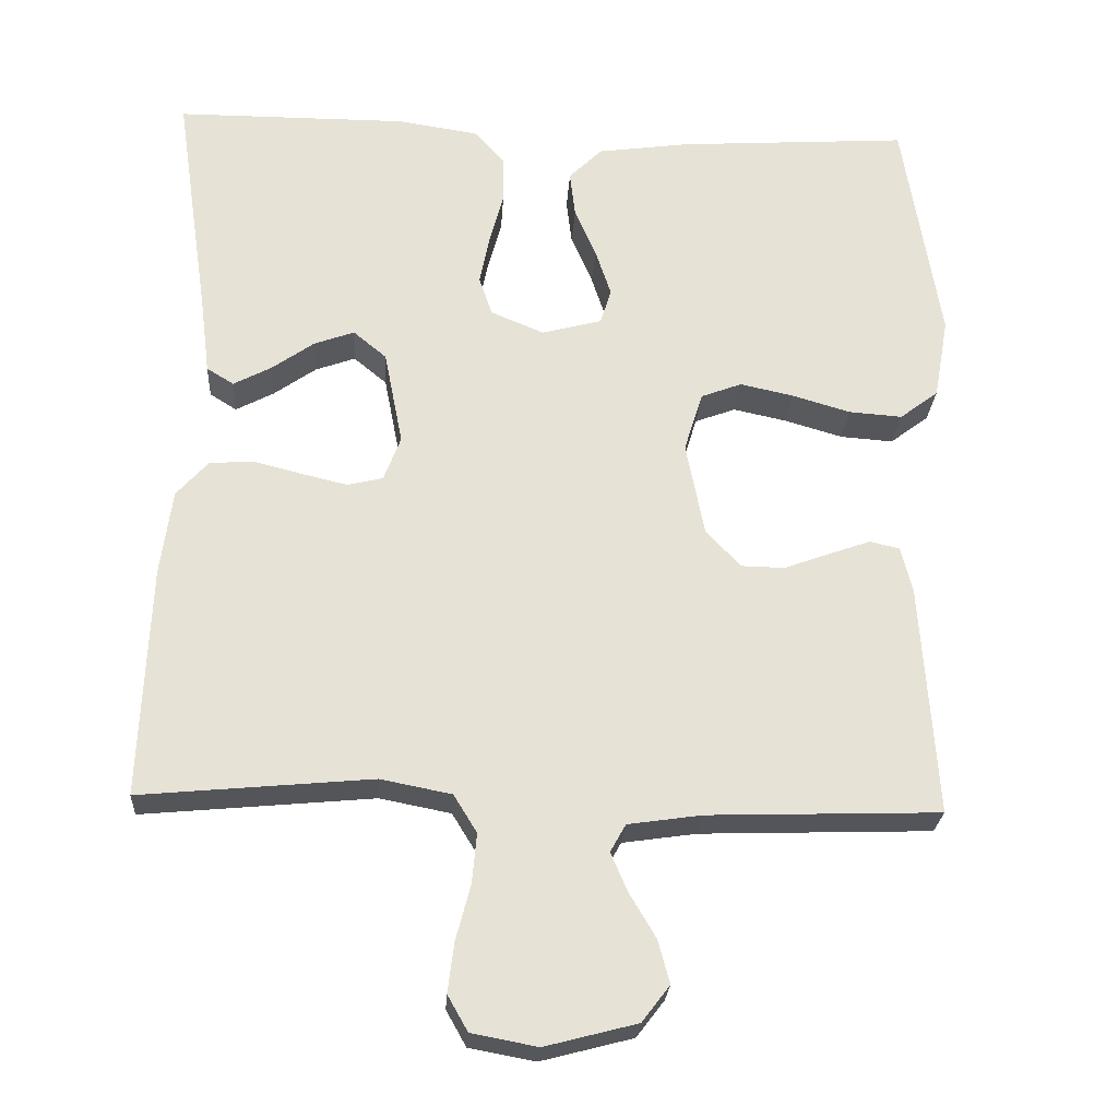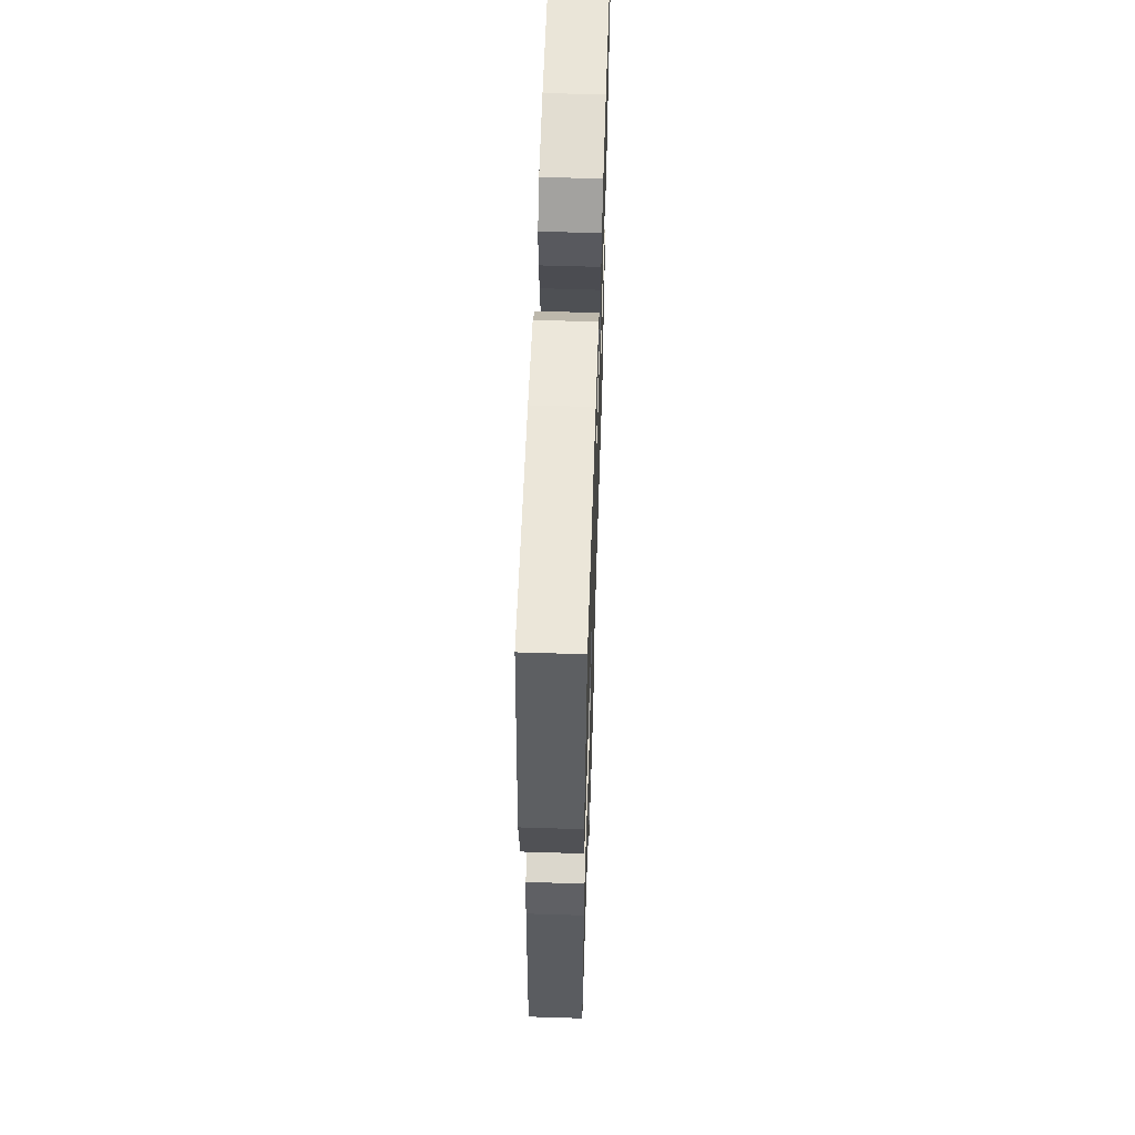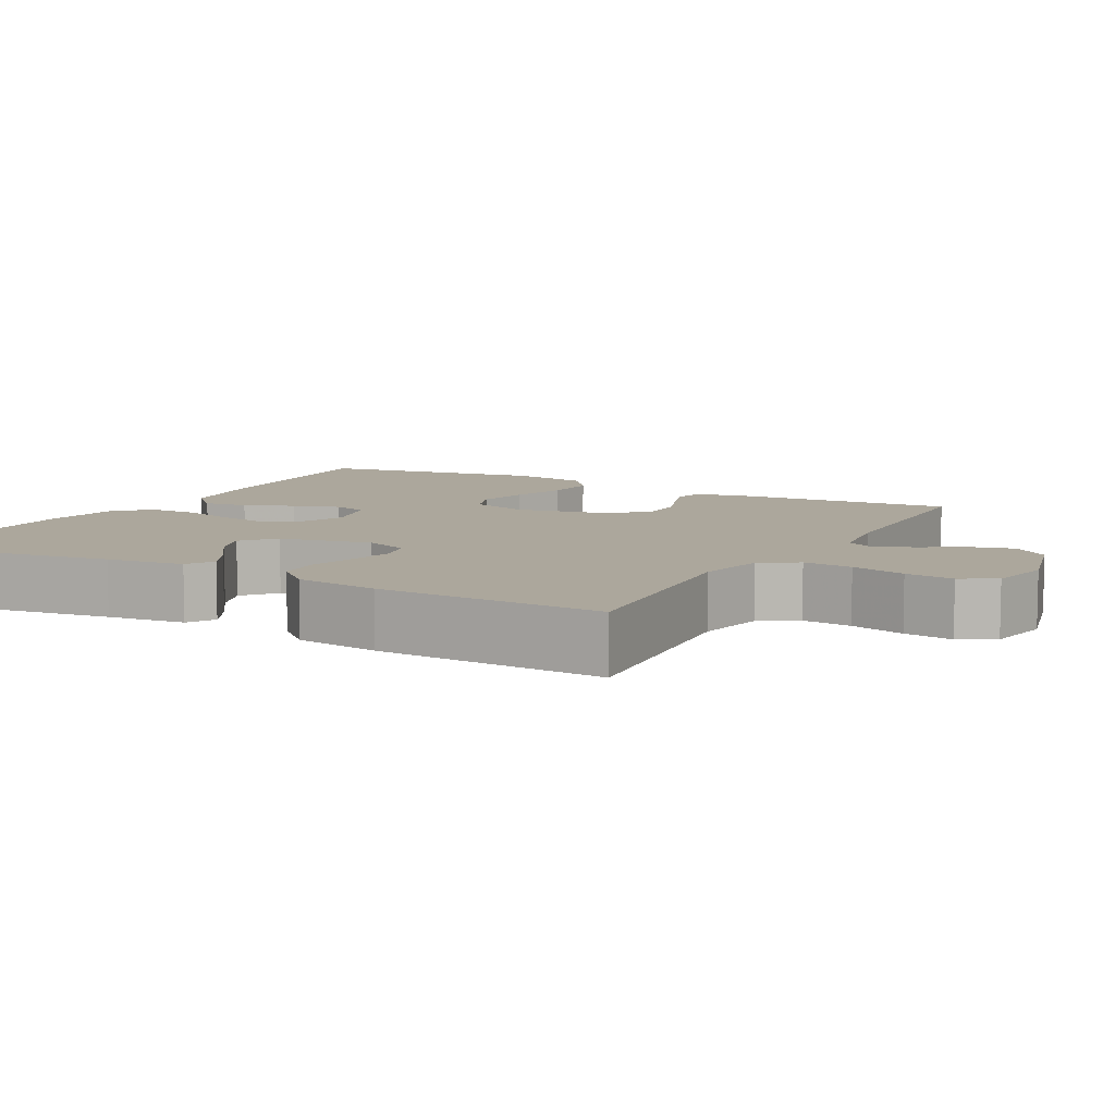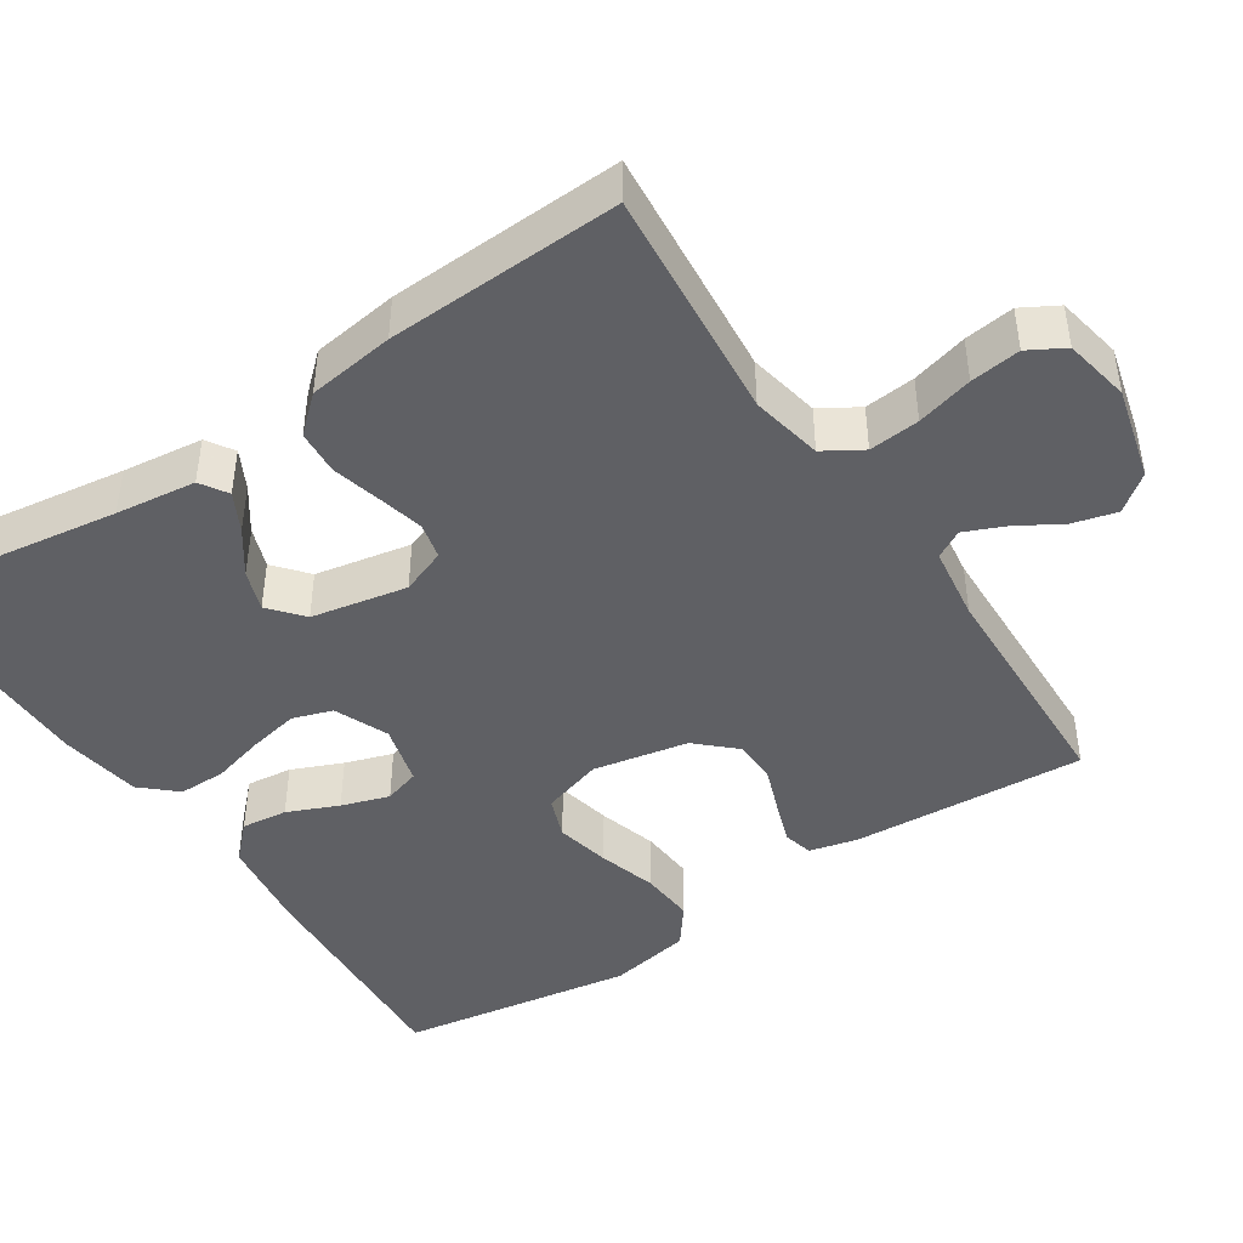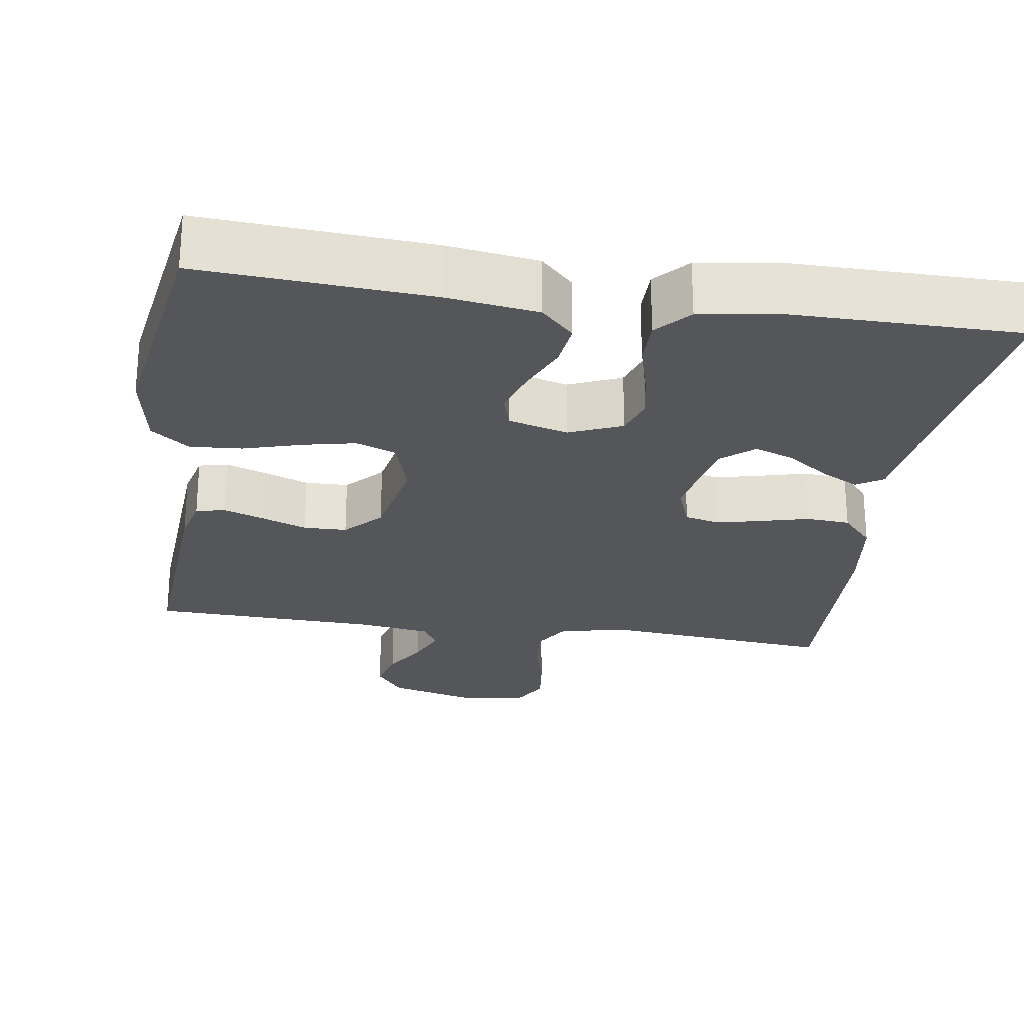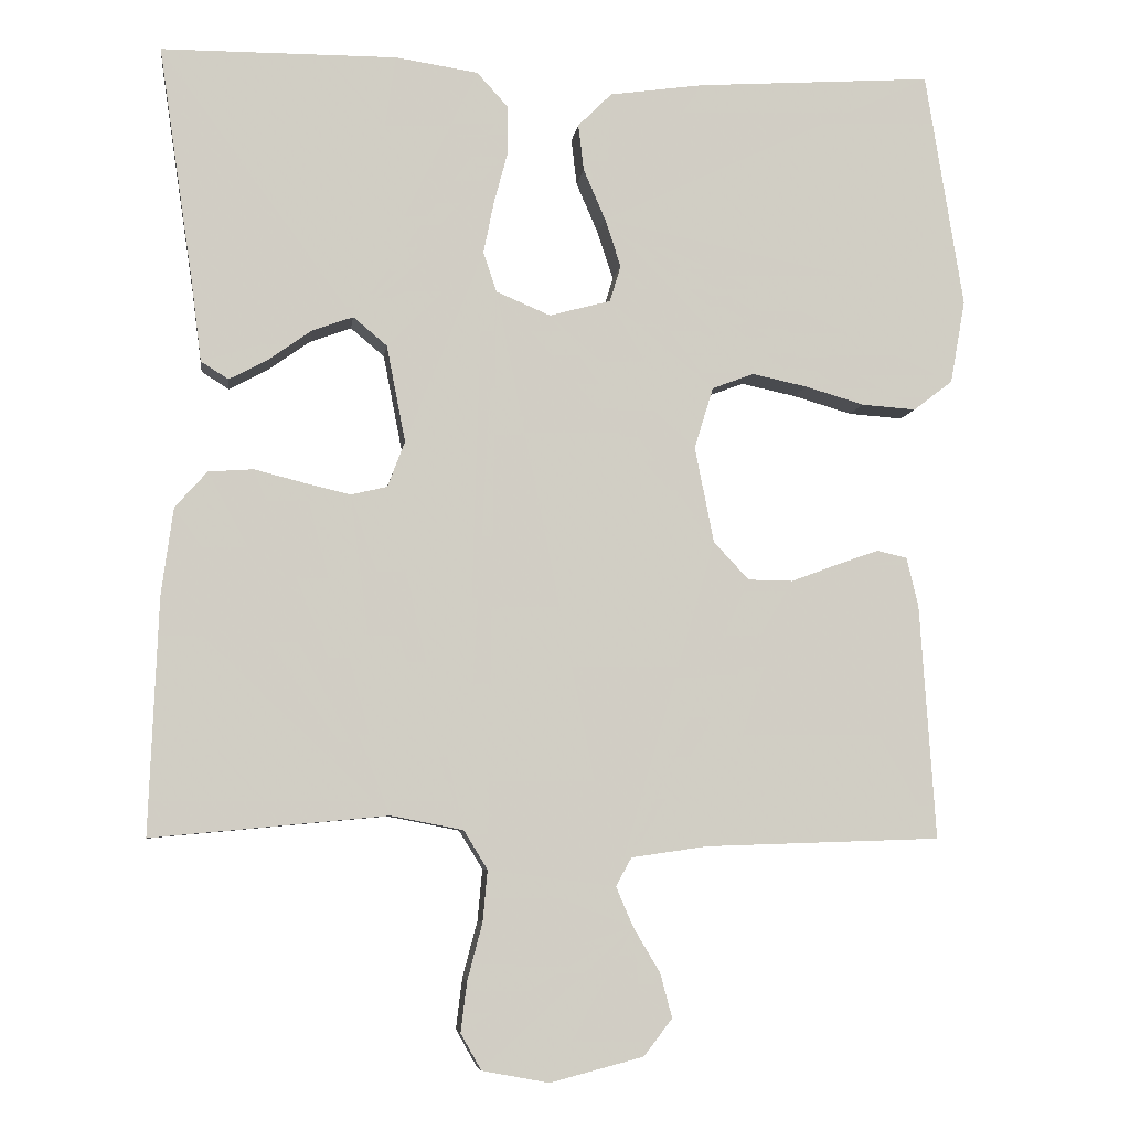
<metadata>
{"format":"obj","ext":"obj","renderer":"f3d","projection":"perspective","resolution":1024,"background":"white","views":[{"elev":-25.3,"azim":176.4,"up":"+Z"},{"elev":59.7,"azim":-88.1,"up":"+Z"},{"elev":8.4,"azim":118.8,"up":"+Y"},{"elev":-44.5,"azim":123.6,"up":"+Y"},{"elev":-25.4,"azim":-8.5,"up":"+Y"},{"elev":-6.4,"azim":172.7,"up":"+Z"}]}
</metadata>
<code>
v -0.5 0.07 0.5
v -0.2 0.07 0.48
v -0.08 0.07 0.463
v -0.037 0.07 0.42
v -0.044 0.07 0.361
v -0.072 0.07 0.296
v -0.092 0.07 0.235
v -0.078 0.07 0.189
v 0 0.07 0.168
v 0.069 0.07 0.197
v 0.086 0.07 0.248
v 0.073 0.07 0.313
v 0.055 0.07 0.38
v 0.055 0.07 0.441
v 0.095 0.07 0.485
v 0.2 0.07 0.501
v 0.5 0.07 0.5
v 0.456 0.07 0.2
v 0.443 0.07 0.097
v 0.408 0.07 0.075
v 0.359 0.07 0.101
v 0.304 0.07 0.14
v 0.252 0.07 0.159
v 0.209 0.07 0.123
v 0.185 0.07 0
v 0.207 0.07 -0.058
v 0.253 0.07 -0.069
v 0.312 0.07 -0.055
v 0.375 0.07 -0.039
v 0.432 0.07 -0.043
v 0.473 0.07 -0.089
v 0.488 0.07 -0.2
v 0.5 0.07 -0.5
v 0.2 0.07 -0.472
v 0.108 0.07 -0.49
v 0.078 0.07 -0.539
v 0.084 0.07 -0.604
v 0.103 0.07 -0.676
v 0.111 0.07 -0.74
v 0.085 0.07 -0.786
v 0 0.07 -0.802
v -0.119 0.07 -0.771
v -0.155 0.07 -0.724
v -0.14 0.07 -0.668
v -0.106 0.07 -0.611
v -0.084 0.07 -0.56
v -0.104 0.07 -0.524
v -0.2 0.07 -0.51
v -0.5 0.07 -0.5
v -0.48 0.07 -0.2
v -0.465 0.07 -0.139
v -0.427 0.07 -0.13
v -0.373 0.07 -0.149
v -0.314 0.07 -0.171
v -0.257 0.07 -0.17
v -0.212 0.07 -0.122
v -0.188 0.07 0
v -0.212 0.07 0.078
v -0.265 0.07 0.098
v -0.335 0.07 0.083
v -0.41 0.07 0.061
v -0.479 0.07 0.056
v -0.529 0.07 0.094
v -0.548 0.07 0.2
v -0.5 0 0.5
v -0.2 0 0.48
v -0.08 0 0.463
v -0.037 0 0.42
v -0.044 0 0.361
v -0.072 0 0.296
v -0.092 0 0.235
v -0.078 0 0.189
v 0 0 0.168
v 0.069 0 0.197
v 0.086 0 0.248
v 0.073 0 0.313
v 0.055 0 0.38
v 0.055 0 0.441
v 0.095 0 0.485
v 0.2 0 0.501
v 0.5 0 0.5
v 0.456 0 0.2
v 0.443 0 0.097
v 0.408 0 0.075
v 0.359 0 0.101
v 0.304 0 0.14
v 0.252 0 0.159
v 0.209 0 0.123
v 0.185 0 0
v 0.207 0 -0.058
v 0.253 0 -0.069
v 0.312 0 -0.055
v 0.375 0 -0.039
v 0.432 0 -0.043
v 0.473 0 -0.089
v 0.488 0 -0.2
v 0.5 0 -0.5
v 0.2 0 -0.472
v 0.108 0 -0.49
v 0.078 0 -0.539
v 0.084 0 -0.604
v 0.103 0 -0.676
v 0.111 0 -0.74
v 0.085 0 -0.786
v 0 0 -0.802
v -0.119 0 -0.771
v -0.155 0 -0.724
v -0.14 0 -0.668
v -0.106 0 -0.611
v -0.084 0 -0.56
v -0.104 0 -0.524
v -0.2 0 -0.51
v -0.5 0 -0.5
v -0.48 0 -0.2
v -0.465 0 -0.139
v -0.427 0 -0.13
v -0.373 0 -0.149
v -0.314 0 -0.171
v -0.257 0 -0.17
v -0.212 0 -0.122
v -0.188 0 0
v -0.212 0 0.078
v -0.265 0 0.098
v -0.335 0 0.083
v -0.41 0 0.061
v -0.479 0 0.056
v -0.529 0 0.094
v -0.548 0 0.2
f 4 5 6
f 3 4 6
f 2 3 6
f 1 2 6
f 64 1 6
f 63 64 6
f 62 63 6
f 61 62 6
f 60 61 6
f 59 60 6 7
f 58 59 7 8
f 57 58 8 9
f 56 57 9 10
f 52 53 54
f 51 52 54
f 50 51 54
f 49 50 54
f 48 49 54
f 47 48 54 55
f 46 47 55 56
f 43 44 45
f 42 43 45
f 41 42 45
f 40 41 45
f 39 40 45
f 38 39 45
f 37 38 45
f 36 37 45 46
f 46 56 10
f 36 46 10
f 35 36 10
f 32 33 34
f 31 32 34
f 30 31 34
f 29 30 34
f 28 29 34
f 27 28 34 35
f 20 21 22
f 19 20 22
f 18 19 22
f 18 22 23
f 17 18 23
f 16 17 23
f 15 16 23
f 14 15 23
f 13 14 23
f 12 13 23
f 11 12 23 24
f 26 27 35
f 35 10 11
f 26 35 11
f 25 26 11
f 11 24 25
f 70 69 68
f 70 68 67
f 70 67 66
f 70 66 65
f 70 65 128
f 70 128 127
f 70 127 126
f 70 126 125
f 70 125 124
f 71 70 124 123
f 72 71 123 122
f 73 72 122 121
f 74 73 121 120
f 118 117 116
f 118 116 115
f 118 115 114
f 118 114 113
f 118 113 112
f 119 118 112 111
f 120 119 111 110
f 109 108 107
f 109 107 106
f 109 106 105
f 109 105 104
f 109 104 103
f 109 103 102
f 109 102 101
f 110 109 101 100
f 74 120 110
f 74 110 100
f 74 100 99
f 98 97 96
f 98 96 95
f 98 95 94
f 98 94 93
f 98 93 92
f 99 98 92 91
f 86 85 84
f 86 84 83
f 86 83 82
f 87 86 82
f 87 82 81
f 87 81 80
f 87 80 79
f 87 79 78
f 87 78 77
f 87 77 76
f 88 87 76 75
f 99 91 90
f 75 74 99
f 75 99 90
f 75 90 89
f 89 88 75
f 1 65 66 2
f 2 66 67 3
f 3 67 68 4
f 4 68 69 5
f 5 69 70 6
f 6 70 71 7
f 7 71 72 8
f 8 72 73 9
f 9 73 74 10
f 10 74 75 11
f 11 75 76 12
f 12 76 77 13
f 13 77 78 14
f 14 78 79 15
f 15 79 80 16
f 16 80 81 17
f 17 81 82 18
f 18 82 83 19
f 19 83 84 20
f 20 84 85 21
f 21 85 86 22
f 22 86 87 23
f 23 87 88 24
f 24 88 89 25
f 25 89 90 26
f 26 90 91 27
f 27 91 92 28
f 28 92 93 29
f 29 93 94 30
f 30 94 95 31
f 31 95 96 32
f 32 96 97 33
f 33 97 98 34
f 34 98 99 35
f 35 99 100 36
f 36 100 101 37
f 37 101 102 38
f 38 102 103 39
f 39 103 104 40
f 40 104 105 41
f 41 105 106 42
f 42 106 107 43
f 43 107 108 44
f 44 108 109 45
f 45 109 110 46
f 46 110 111 47
f 47 111 112 48
f 48 112 113 49
f 49 113 114 50
f 50 114 115 51
f 51 115 116 52
f 52 116 117 53
f 53 117 118 54
f 54 118 119 55
f 55 119 120 56
f 56 120 121 57
f 57 121 122 58
f 58 122 123 59
f 59 123 124 60
f 60 124 125 61
f 61 125 126 62
f 62 126 127 63
f 63 127 128 64
f 64 128 65 1

</code>
